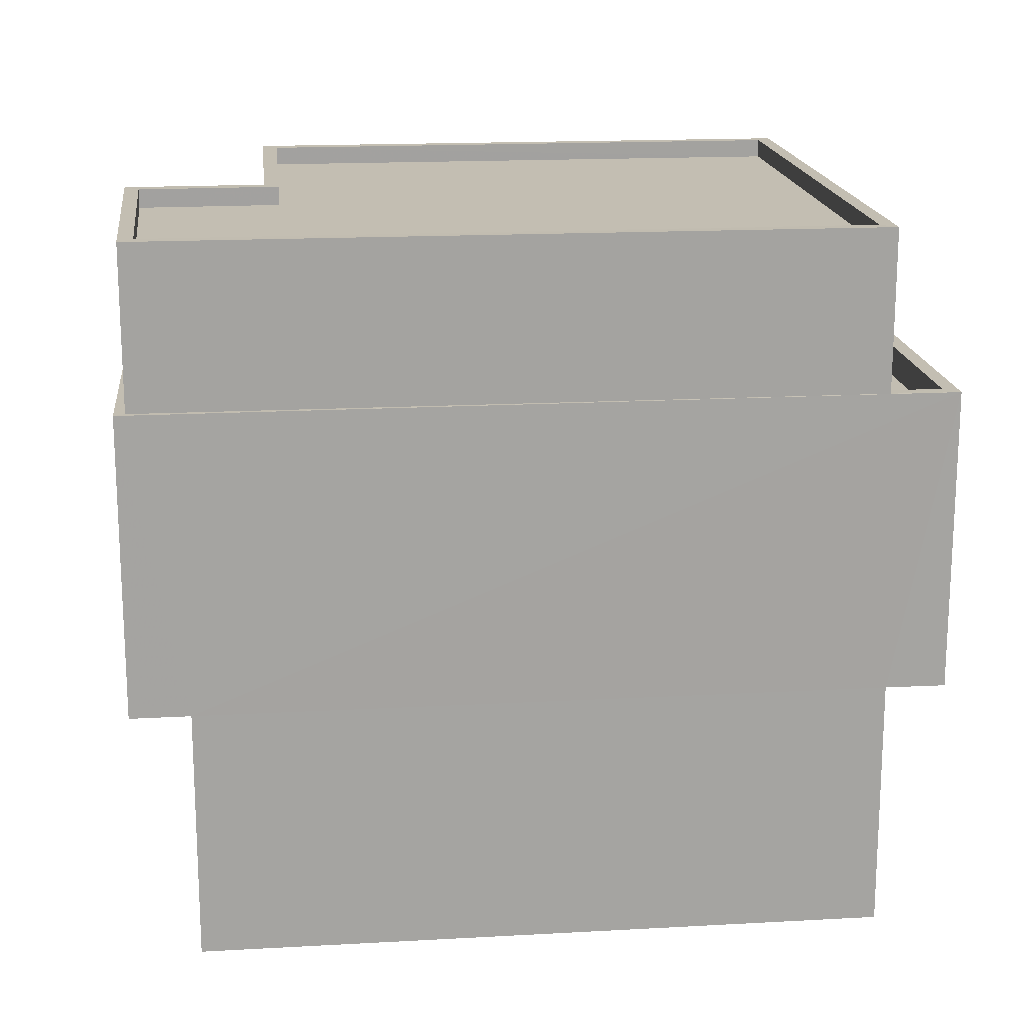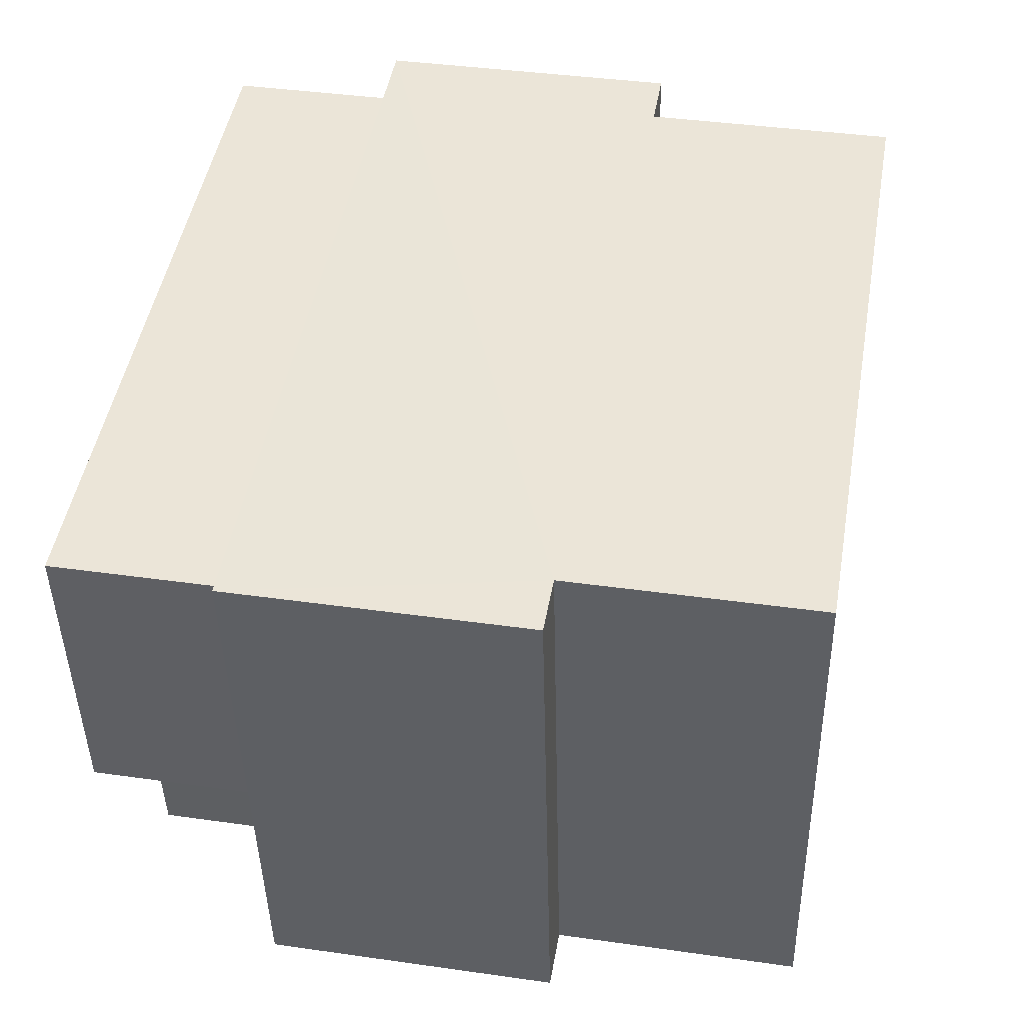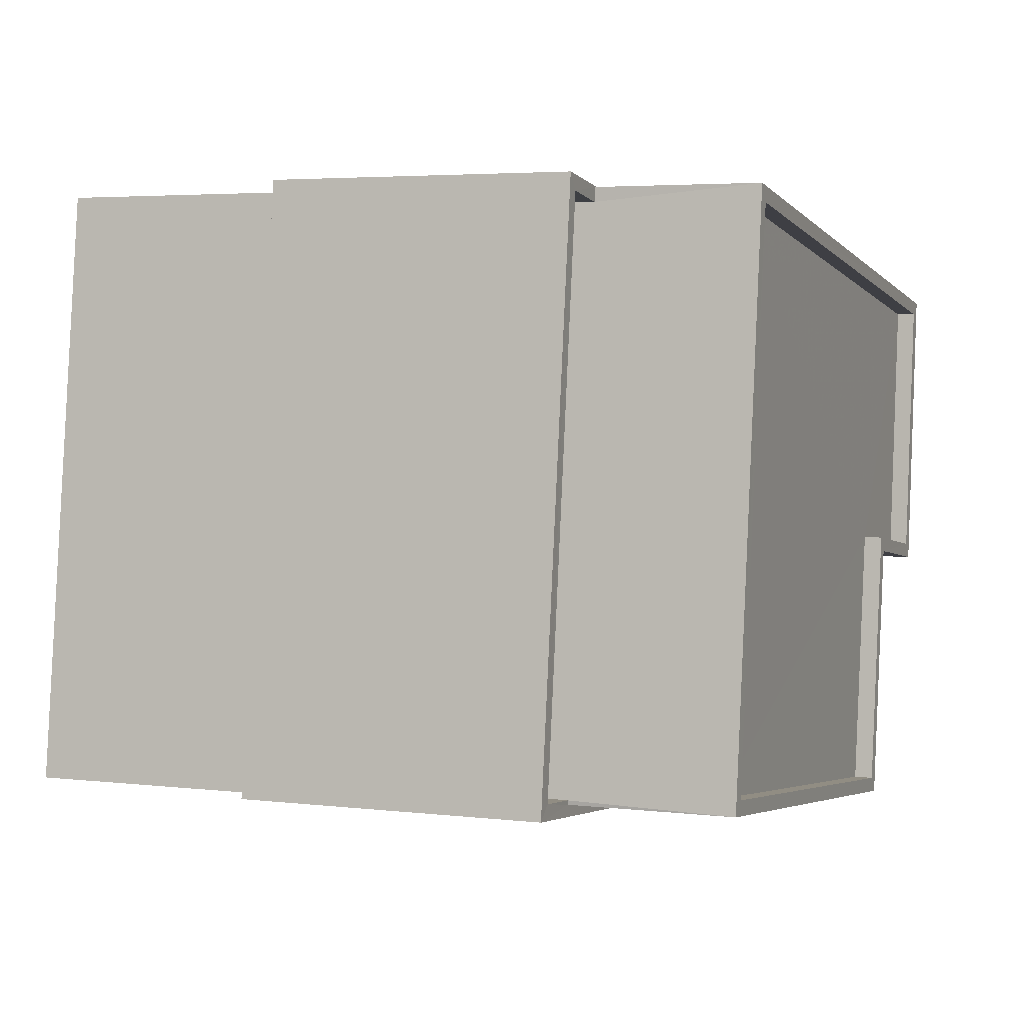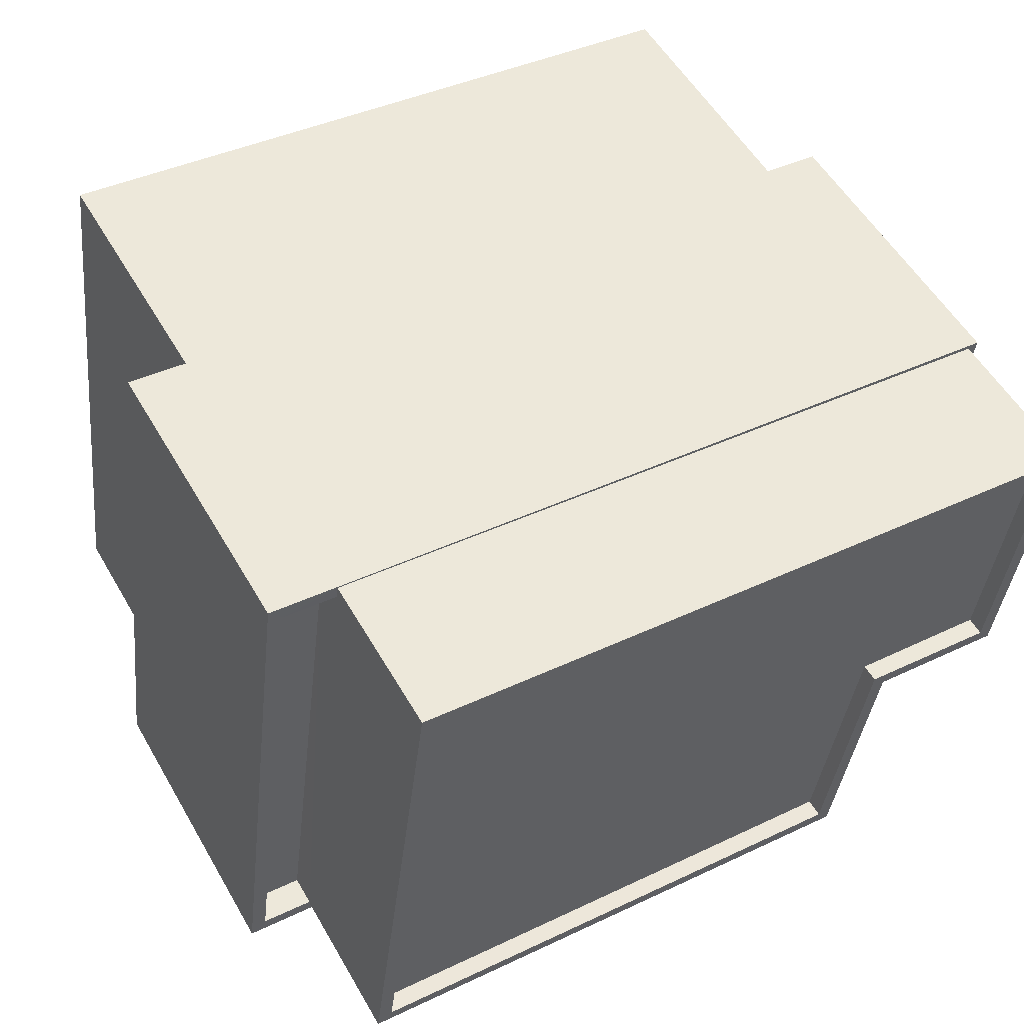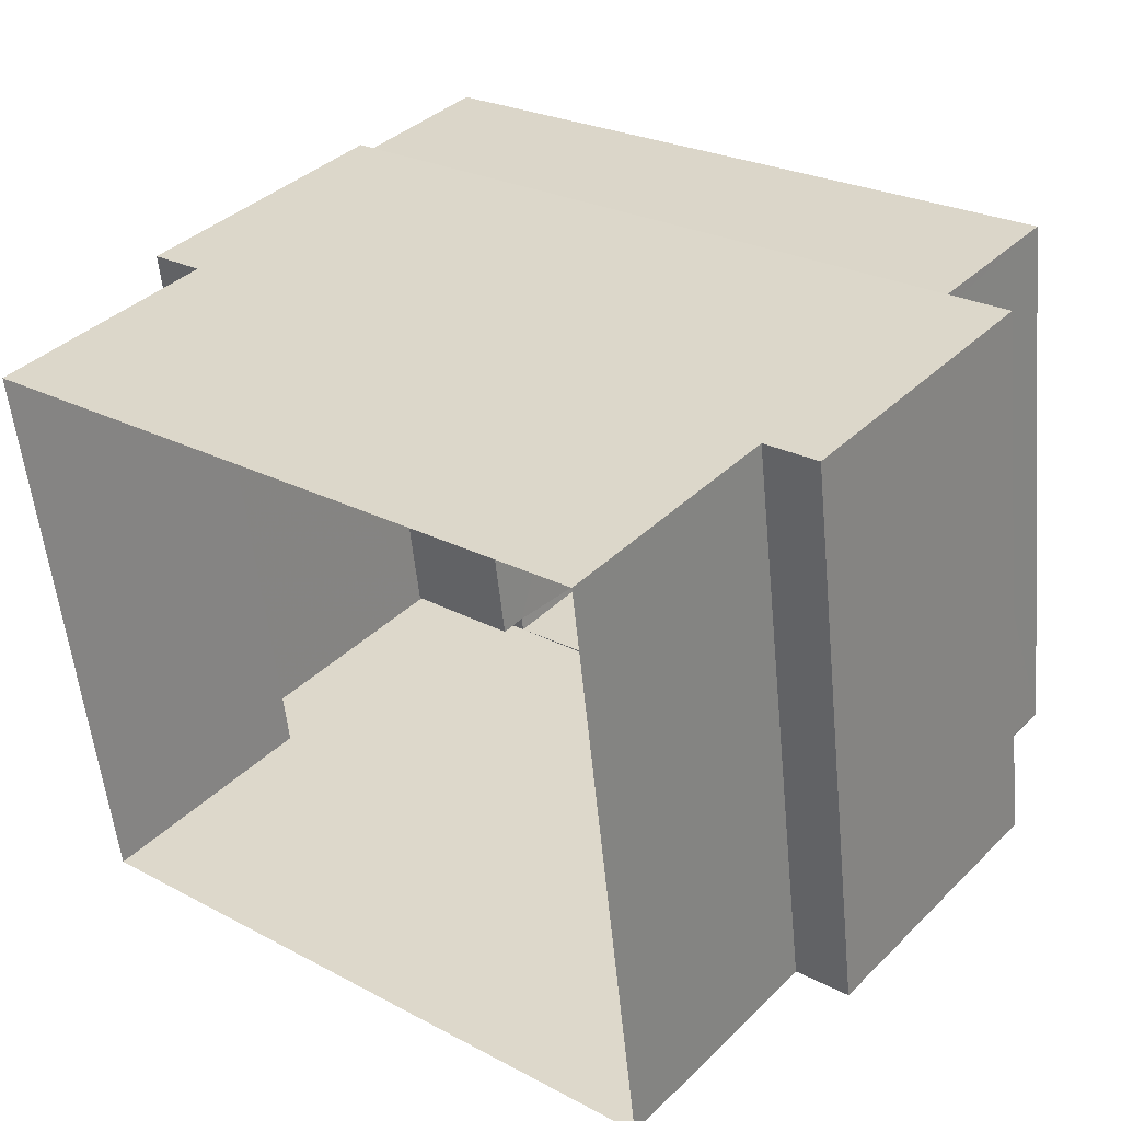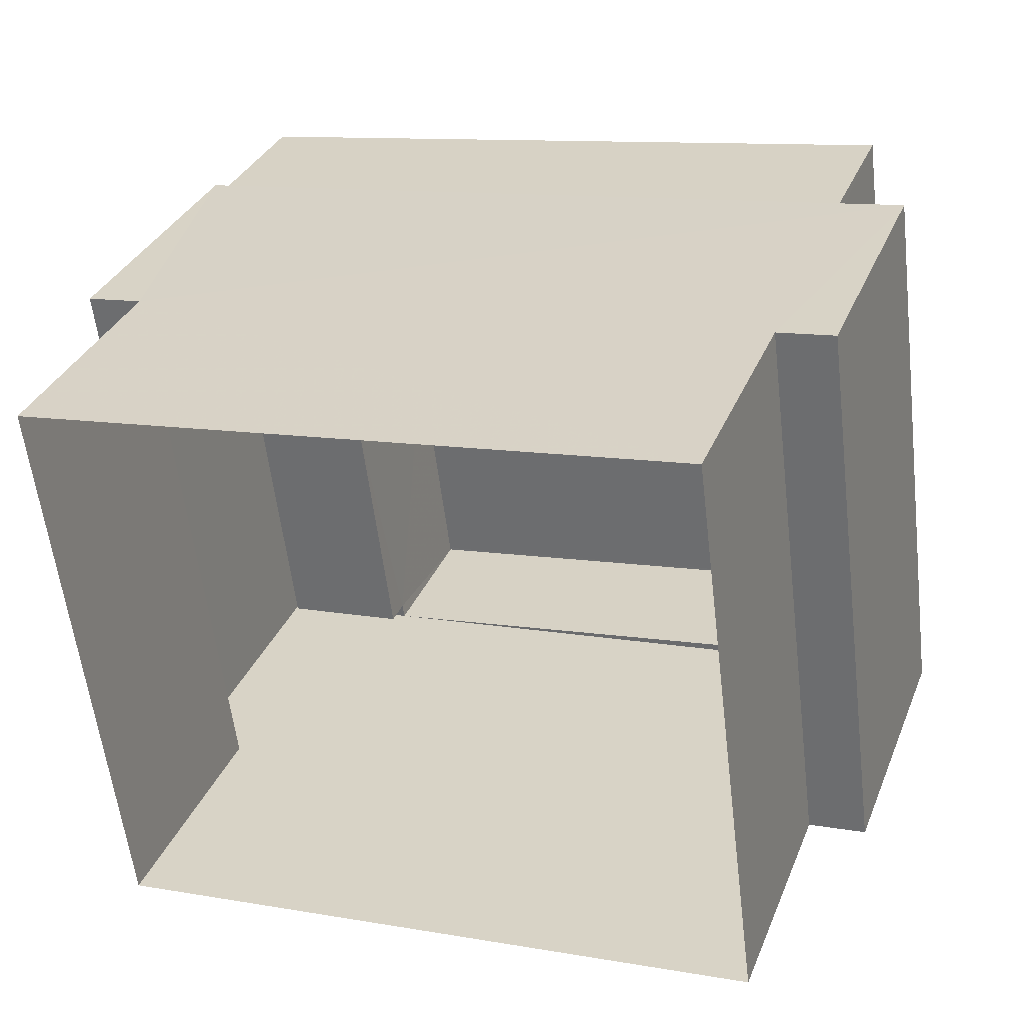
<metadata>
{"format":"obj","ext":"obj","renderer":"f3d","projection":"perspective","resolution":1024,"background":"white","views":[{"elev":17.3,"azim":166.4,"up":"+Z"},{"elev":39.7,"azim":100.0,"up":"+Y"},{"elev":4.0,"azim":-68.9,"up":"+Y"},{"elev":54.8,"azim":-29.7,"up":"+Y"},{"elev":37.4,"azim":-140.9,"up":"+Y"},{"elev":32.8,"azim":-160.1,"up":"+Y"}]}
</metadata>
<code>
v -8.936e+04 -9.851e+04 8.238
v -8.937e+04 -9.851e+04 8.239
v -8.937e+04 -9.85e+04 8.24
v -8.936e+04 -9.85e+04 8.239
v -8.937e+04 -9.85e+04 11.59
v -8.937e+04 -9.85e+04 11.59
v -8.937e+04 -9.851e+04 11.59
v -8.937e+04 -9.851e+04 11.59
v -8.936e+04 -9.85e+04 11.59
v -8.936e+04 -9.851e+04 11.59
v -8.936e+04 -9.851e+04 11.59
v -8.936e+04 -9.85e+04 11.59
v -8.937e+04 -9.851e+04 15.59
v -8.937e+04 -9.851e+04 15.59
v -8.937e+04 -9.851e+04 15.59
v -8.937e+04 -9.851e+04 15.59
v -8.936e+04 -9.851e+04 15.59
v -8.936e+04 -9.851e+04 15.59
v -8.936e+04 -9.851e+04 15.59
v -8.936e+04 -9.851e+04 15.59
v -8.936e+04 -9.85e+04 15.59
v -8.936e+04 -9.851e+04 15.59
v -8.937e+04 -9.85e+04 15.59
v -8.937e+04 -9.85e+04 15.59
v -8.936e+04 -9.851e+04 15.59
v -8.937e+04 -9.85e+04 15.59
v -8.937e+04 -9.85e+04 15.59
v -8.936e+04 -9.85e+04 15.59
v -8.936e+04 -9.851e+04 15.19
v -8.936e+04 -9.851e+04 15.19
v -8.936e+04 -9.851e+04 15.19
v -8.936e+04 -9.851e+04 15.19
v -8.936e+04 -9.851e+04 17.47
v -8.936e+04 -9.85e+04 17.48
v -8.936e+04 -9.851e+04 17.48
v -8.936e+04 -9.851e+04 17.47
v -8.937e+04 -9.851e+04 17.48
v -8.937e+04 -9.85e+04 17.48
v -8.936e+04 -9.851e+04 17.72
v -8.936e+04 -9.851e+04 17.72
v -8.936e+04 -9.851e+04 17.73
v -8.937e+04 -9.85e+04 17.73
v -8.937e+04 -9.85e+04 17.73
v -8.937e+04 -9.851e+04 17.73
v -8.936e+04 -9.85e+04 17.73
v -8.937e+04 -9.851e+04 17.73
v -8.936e+04 -9.851e+04 17.73
v -8.936e+04 -9.85e+04 17.73
v -8.937e+04 -9.851e+04 15.19
v -8.937e+04 -9.85e+04 15.19
v -8.937e+04 -9.851e+04 15.19
v -8.937e+04 -9.85e+04 15.19
v -8.936e+04 -9.851e+04 17.72
v -8.936e+04 -9.851e+04 17.72
f 1 2 3
f 4 1 3
f 5 6 7
f 8 5 7
f 9 10 11
f 9 12 10
f 13 14 15
f 15 14 16
f 17 18 19
f 17 13 18
f 17 19 20
f 17 14 13
f 21 22 18
f 23 13 15
f 24 21 23
f 18 22 19
f 19 22 25
f 23 15 26
f 27 24 26
f 28 22 21
f 28 21 24
f 26 24 23
f 29 30 31
f 32 29 31
f 33 34 35
f 36 35 37
f 37 35 38
f 35 34 38
f 39 40 41
f 42 43 44
f 39 45 40
f 46 42 44
f 45 43 42
f 40 47 41
f 48 45 42
f 40 45 48
f 49 50 51
f 49 52 50
f 46 44 53
f 47 53 41
f 41 53 54
f 53 44 54
f 3 9 4
f 9 21 12
f 23 21 9
f 5 23 6
f 9 3 6
f 6 23 9
f 45 28 24
f 43 45 24
f 32 31 19
f 25 32 19
f 40 34 33
f 40 48 34
f 53 36 37
f 46 53 37
f 42 37 38
f 42 46 37
f 14 54 44
f 14 17 54
f 13 5 8
f 13 23 5
f 20 19 31
f 30 20 31
f 6 3 2
f 7 6 2
f 53 35 36
f 53 47 35
f 30 29 20
f 17 20 54
f 54 20 41
f 20 29 41
f 10 18 11
f 2 1 11
f 11 18 13
f 7 13 8
f 2 11 7
f 7 11 13
f 9 11 1
f 4 9 1
f 48 38 34
f 48 42 38
f 27 52 16
f 24 27 43
f 52 49 16
f 43 27 44
f 44 16 14
f 44 27 16
f 25 41 29
f 29 32 25
f 39 41 25
f 22 39 25
f 27 26 50
f 52 27 50
f 12 18 10
f 12 21 18
f 26 51 50
f 26 15 51
f 40 33 35
f 47 40 35
f 49 51 15
f 16 49 15
f 28 45 39
f 22 28 39

</code>
